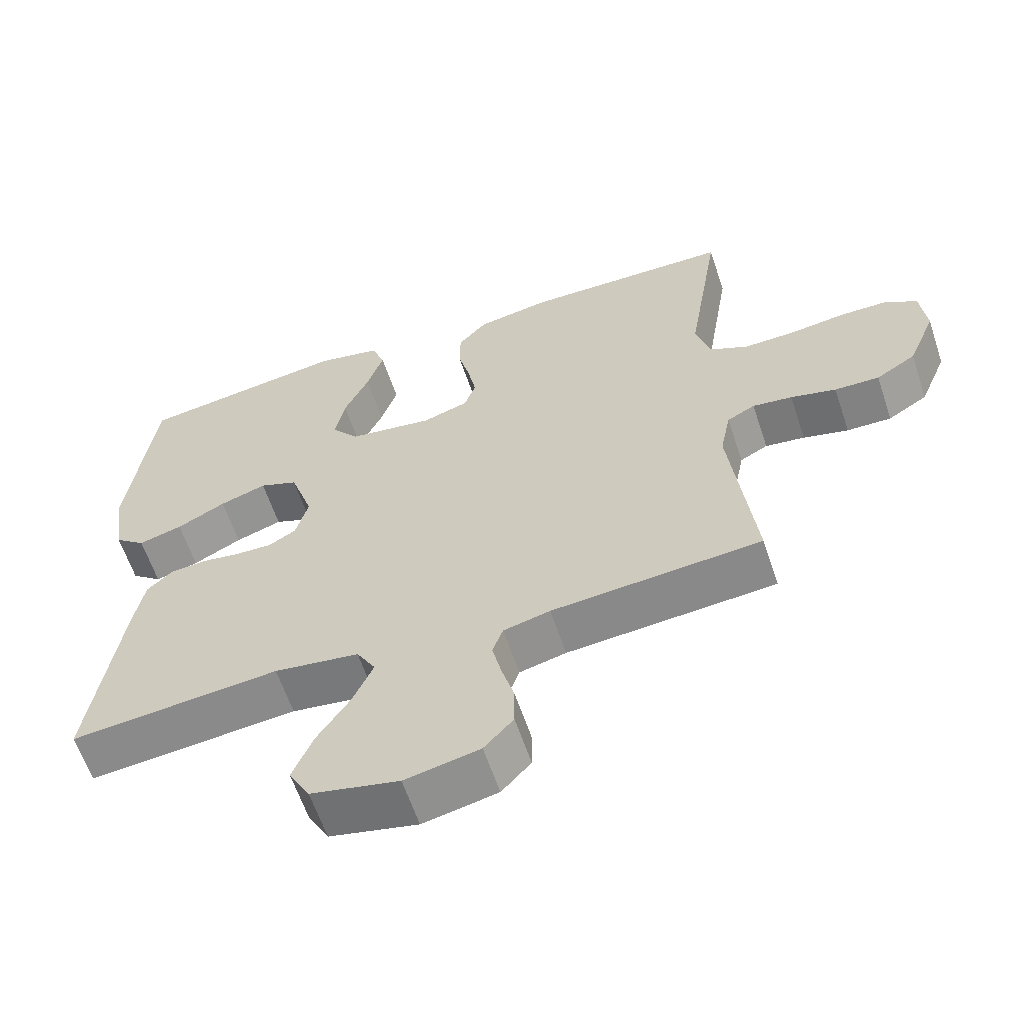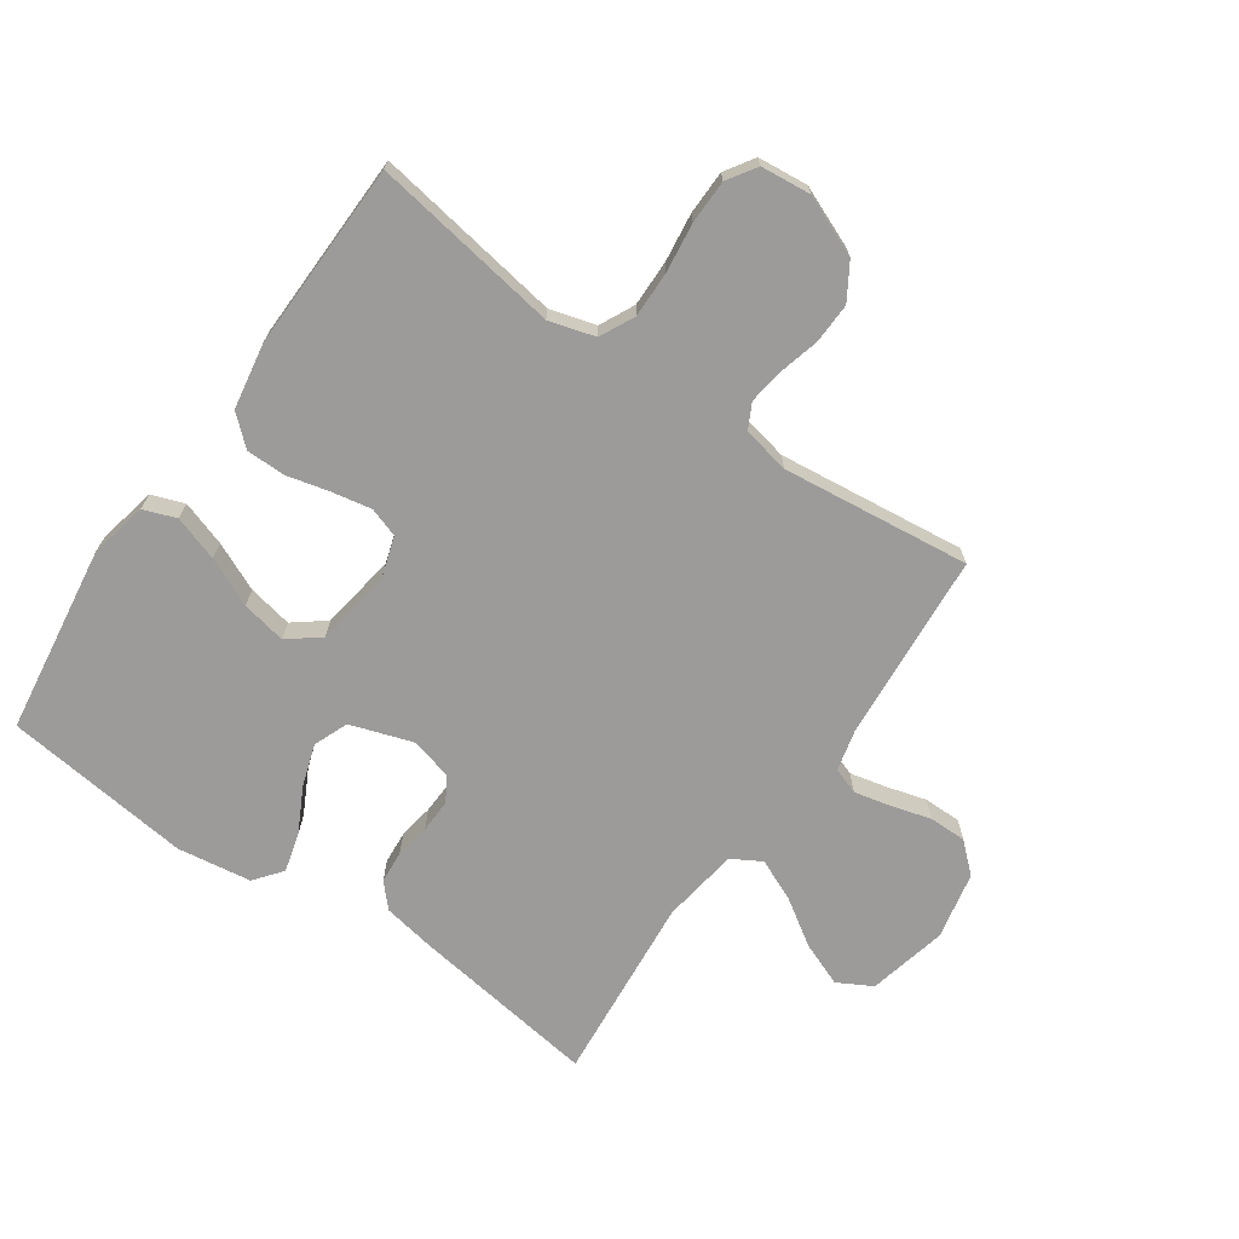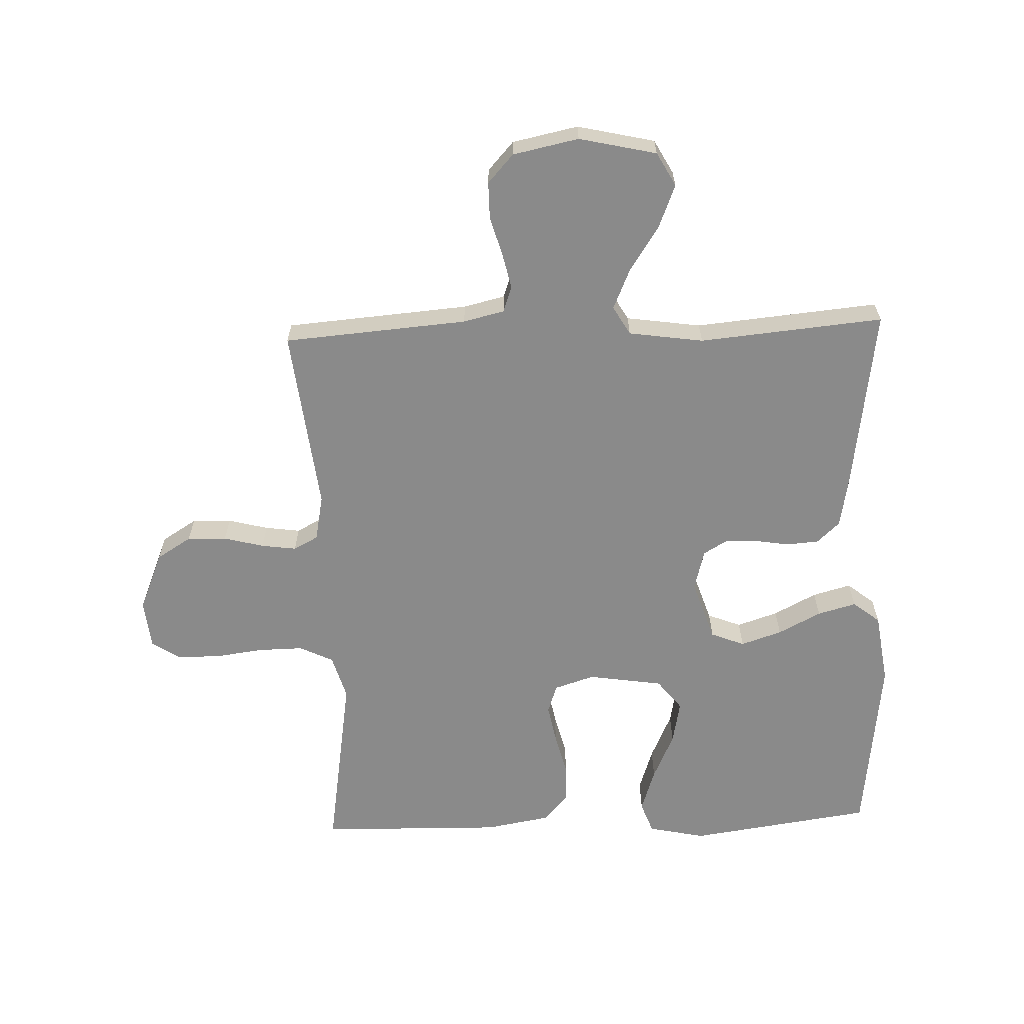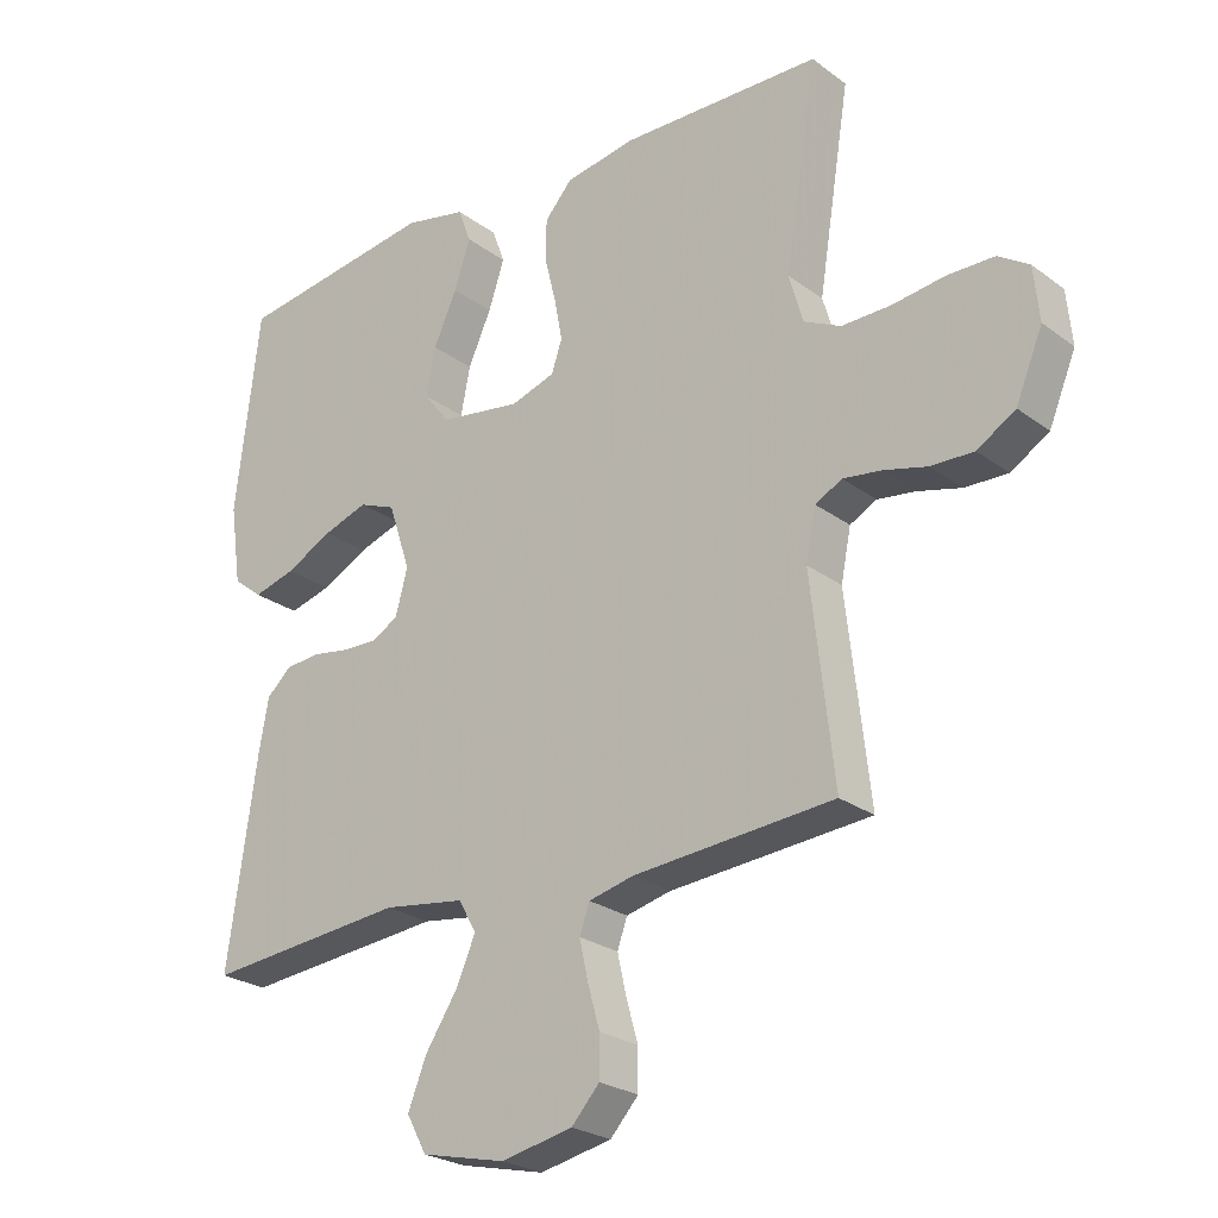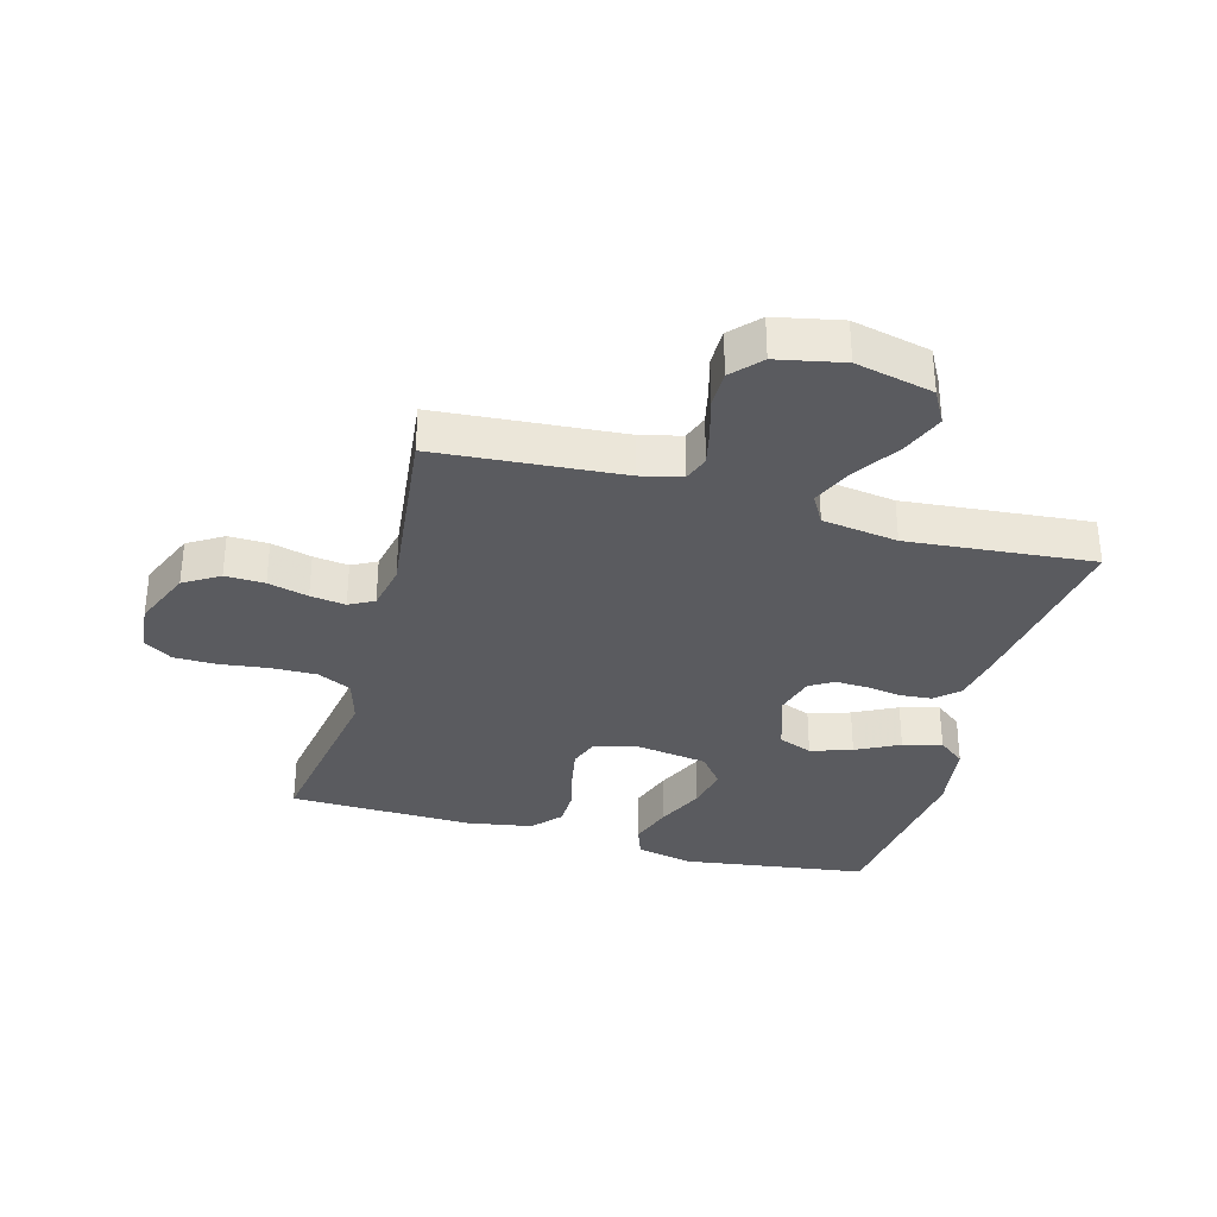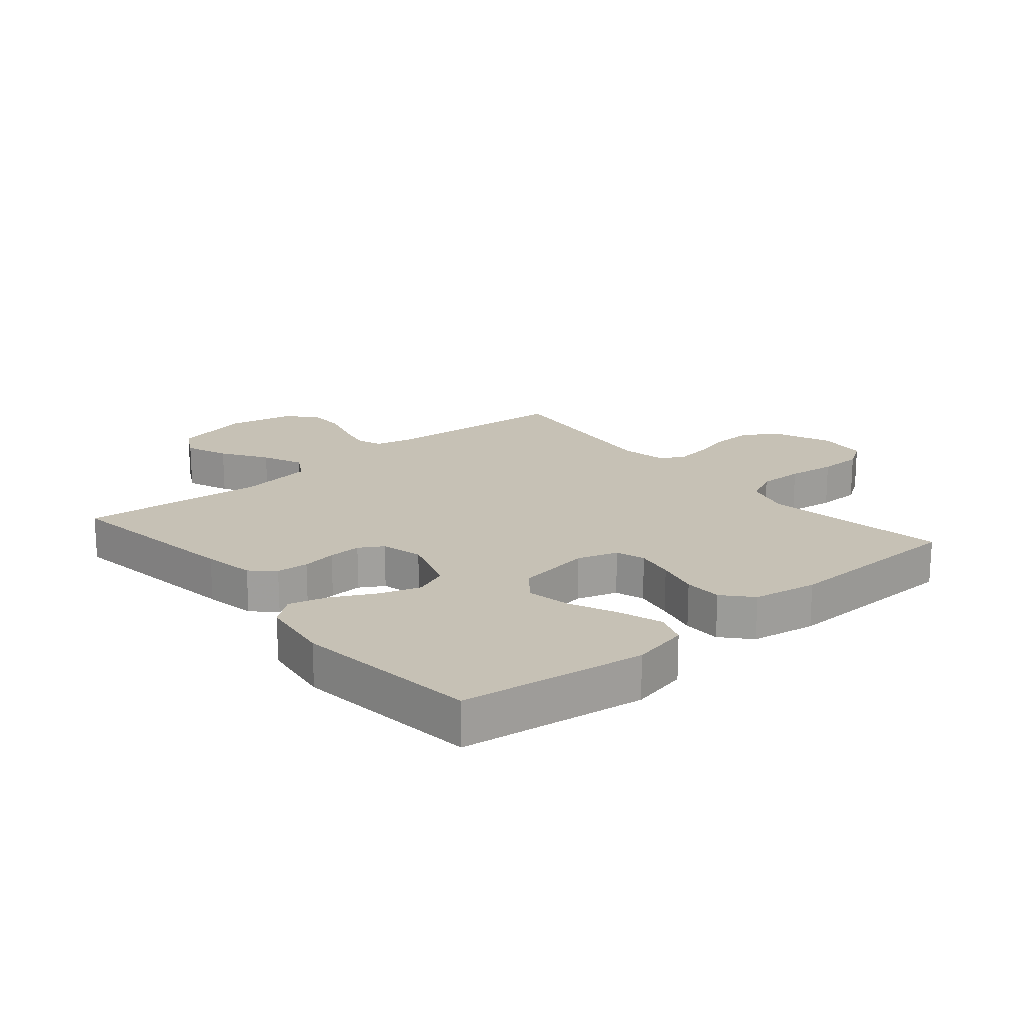
<metadata>
{"format":"obj","ext":"obj","renderer":"f3d","projection":"perspective","resolution":1024,"background":"white","views":[{"elev":-61.5,"azim":18.5,"up":"+Z"},{"elev":-69.7,"azim":55.3,"up":"+Y"},{"elev":-63.4,"azim":-177.8,"up":"+Y"},{"elev":-24.9,"azim":40.1,"up":"+Z"},{"elev":-33.2,"azim":164.6,"up":"+Y"},{"elev":18.8,"azim":-40.1,"up":"+Y"}]}
</metadata>
<code>
v -0.5 0.07 0.5
v -0.2 0.07 0.542
v -0.107 0.07 0.522
v -0.088 0.07 0.47
v -0.112 0.07 0.398
v -0.147 0.07 0.321
v -0.161 0.07 0.25
v -0.122 0.07 0.2
v 0 0.07 0.181
v 0.066 0.07 0.202
v 0.082 0.07 0.249
v 0.07 0.07 0.312
v 0.053 0.07 0.381
v 0.054 0.07 0.443
v 0.095 0.07 0.489
v 0.2 0.07 0.507
v 0.5 0.07 0.5
v 0.452 0.07 0.2
v 0.473 0.07 0.127
v 0.528 0.07 0.1
v 0.602 0.07 0.101
v 0.68 0.07 0.111
v 0.75 0.07 0.11
v 0.796 0.07 0.08
v 0.804 0.07 0
v 0.764 0.07 -0.096
v 0.707 0.07 -0.131
v 0.643 0.07 -0.129
v 0.578 0.07 -0.112
v 0.521 0.07 -0.104
v 0.481 0.07 -0.125
v 0.466 0.07 -0.2
v 0.5 0.07 -0.5
v 0.2 0.07 -0.523
v 0.133 0.07 -0.539
v 0.118 0.07 -0.581
v 0.131 0.07 -0.639
v 0.149 0.07 -0.703
v 0.149 0.07 -0.763
v 0.107 0.07 -0.809
v 0 0.07 -0.831
v -0.126 0.07 -0.802
v -0.156 0.07 -0.747
v -0.128 0.07 -0.677
v -0.08 0.07 -0.604
v -0.051 0.07 -0.538
v -0.078 0.07 -0.491
v -0.2 0.07 -0.473
v -0.5 0.07 -0.5
v -0.457 0.07 -0.2
v -0.442 0.07 -0.117
v -0.405 0.07 -0.083
v -0.353 0.07 -0.079
v -0.297 0.07 -0.088
v -0.244 0.07 -0.09
v -0.205 0.07 -0.067
v -0.187 0.07 0
v -0.22 0.07 0.1
v -0.275 0.07 0.122
v -0.342 0.07 0.1
v -0.412 0.07 0.064
v -0.475 0.07 0.047
v -0.519 0.07 0.082
v -0.536 0.07 0.2
v -0.5 0 0.5
v -0.2 0 0.542
v -0.107 0 0.522
v -0.088 0 0.47
v -0.112 0 0.398
v -0.147 0 0.321
v -0.161 0 0.25
v -0.122 0 0.2
v 0 0 0.181
v 0.066 0 0.202
v 0.082 0 0.249
v 0.07 0 0.312
v 0.053 0 0.381
v 0.054 0 0.443
v 0.095 0 0.489
v 0.2 0 0.507
v 0.5 0 0.5
v 0.452 0 0.2
v 0.473 0 0.127
v 0.528 0 0.1
v 0.602 0 0.101
v 0.68 0 0.111
v 0.75 0 0.11
v 0.796 0 0.08
v 0.804 0 0
v 0.764 0 -0.096
v 0.707 0 -0.131
v 0.643 0 -0.129
v 0.578 0 -0.112
v 0.521 0 -0.104
v 0.481 0 -0.125
v 0.466 0 -0.2
v 0.5 0 -0.5
v 0.2 0 -0.523
v 0.133 0 -0.539
v 0.118 0 -0.581
v 0.131 0 -0.639
v 0.149 0 -0.703
v 0.149 0 -0.763
v 0.107 0 -0.809
v 0 0 -0.831
v -0.126 0 -0.802
v -0.156 0 -0.747
v -0.128 0 -0.677
v -0.08 0 -0.604
v -0.051 0 -0.538
v -0.078 0 -0.491
v -0.2 0 -0.473
v -0.5 0 -0.5
v -0.457 0 -0.2
v -0.442 0 -0.117
v -0.405 0 -0.083
v -0.353 0 -0.079
v -0.297 0 -0.088
v -0.244 0 -0.09
v -0.205 0 -0.067
v -0.187 0 0
v -0.22 0 0.1
v -0.275 0 0.122
v -0.342 0 0.1
v -0.412 0 0.064
v -0.475 0 0.047
v -0.519 0 0.082
v -0.536 0 0.2
f 60 61 62 63
f 59 60 63 64
f 51 52 53 54
f 51 54 55
f 48 49 50 51
f 47 48 51 55
f 46 47 55 56
f 42 43 44 45
f 42 45 46
f 41 42 46
f 40 41 46
f 37 38 39 40
f 36 37 40 46
f 35 36 46 56
f 32 33 34
f 31 32 34 35
f 26 27 28 29
f 26 29 30
f 25 26 30
f 24 25 30
f 21 22 23 24
f 20 21 24 30
f 19 20 30 31
f 15 16 17 18
f 12 13 14 15
f 11 12 15 18
f 10 11 18 19
f 3 4 5 6
f 1 2 3 6
f 59 64 1 6
f 58 59 6 7
f 57 58 7 8
f 56 57 8 9
f 19 31 35 56
f 9 10 19 56
f 127 126 125 124
f 128 127 124 123
f 118 117 116 115
f 119 118 115
f 115 114 113 112
f 119 115 112 111
f 120 119 111 110
f 109 108 107 106
f 110 109 106
f 110 106 105
f 110 105 104
f 104 103 102 101
f 110 104 101 100
f 120 110 100 99
f 98 97 96
f 99 98 96 95
f 93 92 91 90
f 94 93 90
f 94 90 89
f 94 89 88
f 88 87 86 85
f 94 88 85 84
f 95 94 84 83
f 82 81 80 79
f 79 78 77 76
f 82 79 76 75
f 83 82 75 74
f 70 69 68 67
f 70 67 66 65
f 70 65 128 123
f 71 70 123 122
f 72 71 122 121
f 73 72 121 120
f 120 99 95 83
f 120 83 74 73
f 1 65 66 2
f 2 66 67 3
f 3 67 68 4
f 4 68 69 5
f 5 69 70 6
f 6 70 71 7
f 7 71 72 8
f 8 72 73 9
f 9 73 74 10
f 10 74 75 11
f 11 75 76 12
f 12 76 77 13
f 13 77 78 14
f 14 78 79 15
f 15 79 80 16
f 16 80 81 17
f 17 81 82 18
f 18 82 83 19
f 19 83 84 20
f 20 84 85 21
f 21 85 86 22
f 22 86 87 23
f 23 87 88 24
f 24 88 89 25
f 25 89 90 26
f 26 90 91 27
f 27 91 92 28
f 28 92 93 29
f 29 93 94 30
f 30 94 95 31
f 31 95 96 32
f 32 96 97 33
f 33 97 98 34
f 34 98 99 35
f 35 99 100 36
f 36 100 101 37
f 37 101 102 38
f 38 102 103 39
f 39 103 104 40
f 40 104 105 41
f 41 105 106 42
f 42 106 107 43
f 43 107 108 44
f 44 108 109 45
f 45 109 110 46
f 46 110 111 47
f 47 111 112 48
f 48 112 113 49
f 49 113 114 50
f 50 114 115 51
f 51 115 116 52
f 52 116 117 53
f 53 117 118 54
f 54 118 119 55
f 55 119 120 56
f 56 120 121 57
f 57 121 122 58
f 58 122 123 59
f 59 123 124 60
f 60 124 125 61
f 61 125 126 62
f 62 126 127 63
f 63 127 128 64
f 64 128 65 1

</code>
